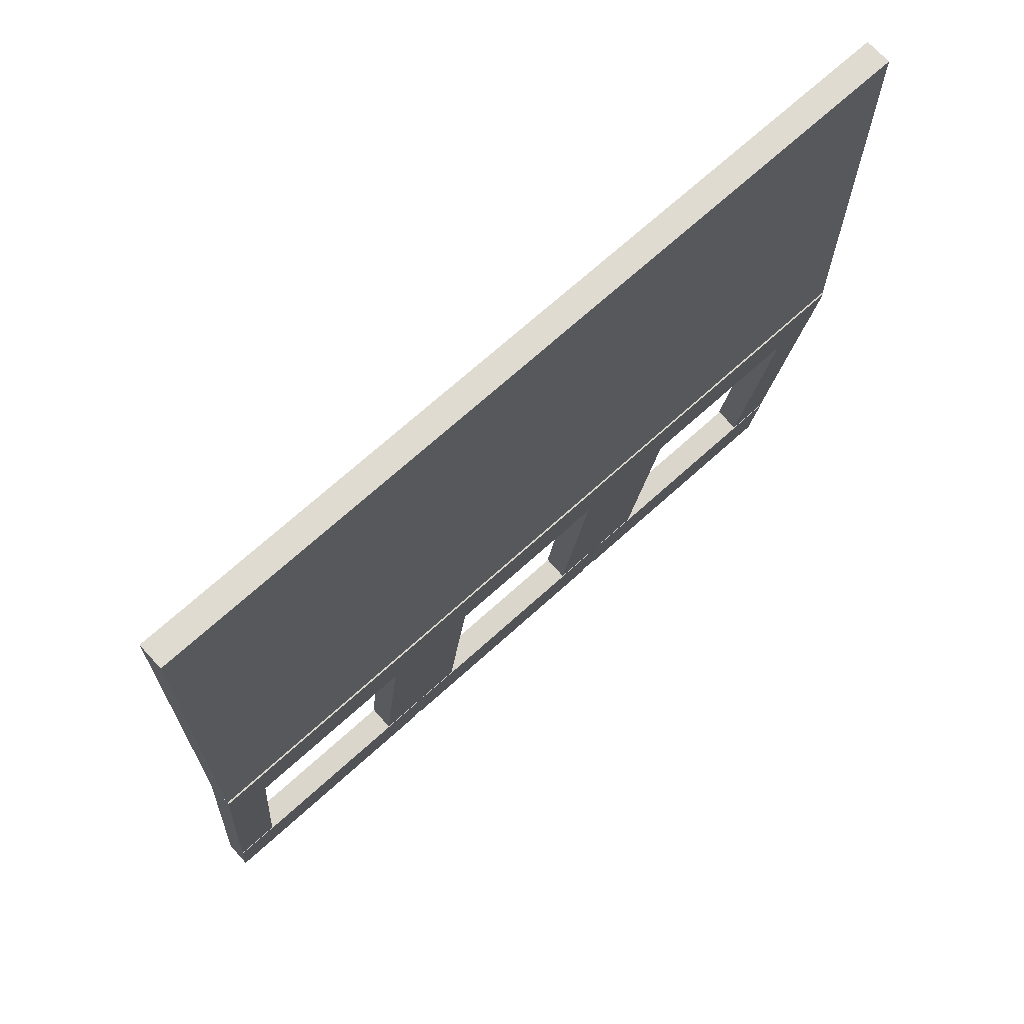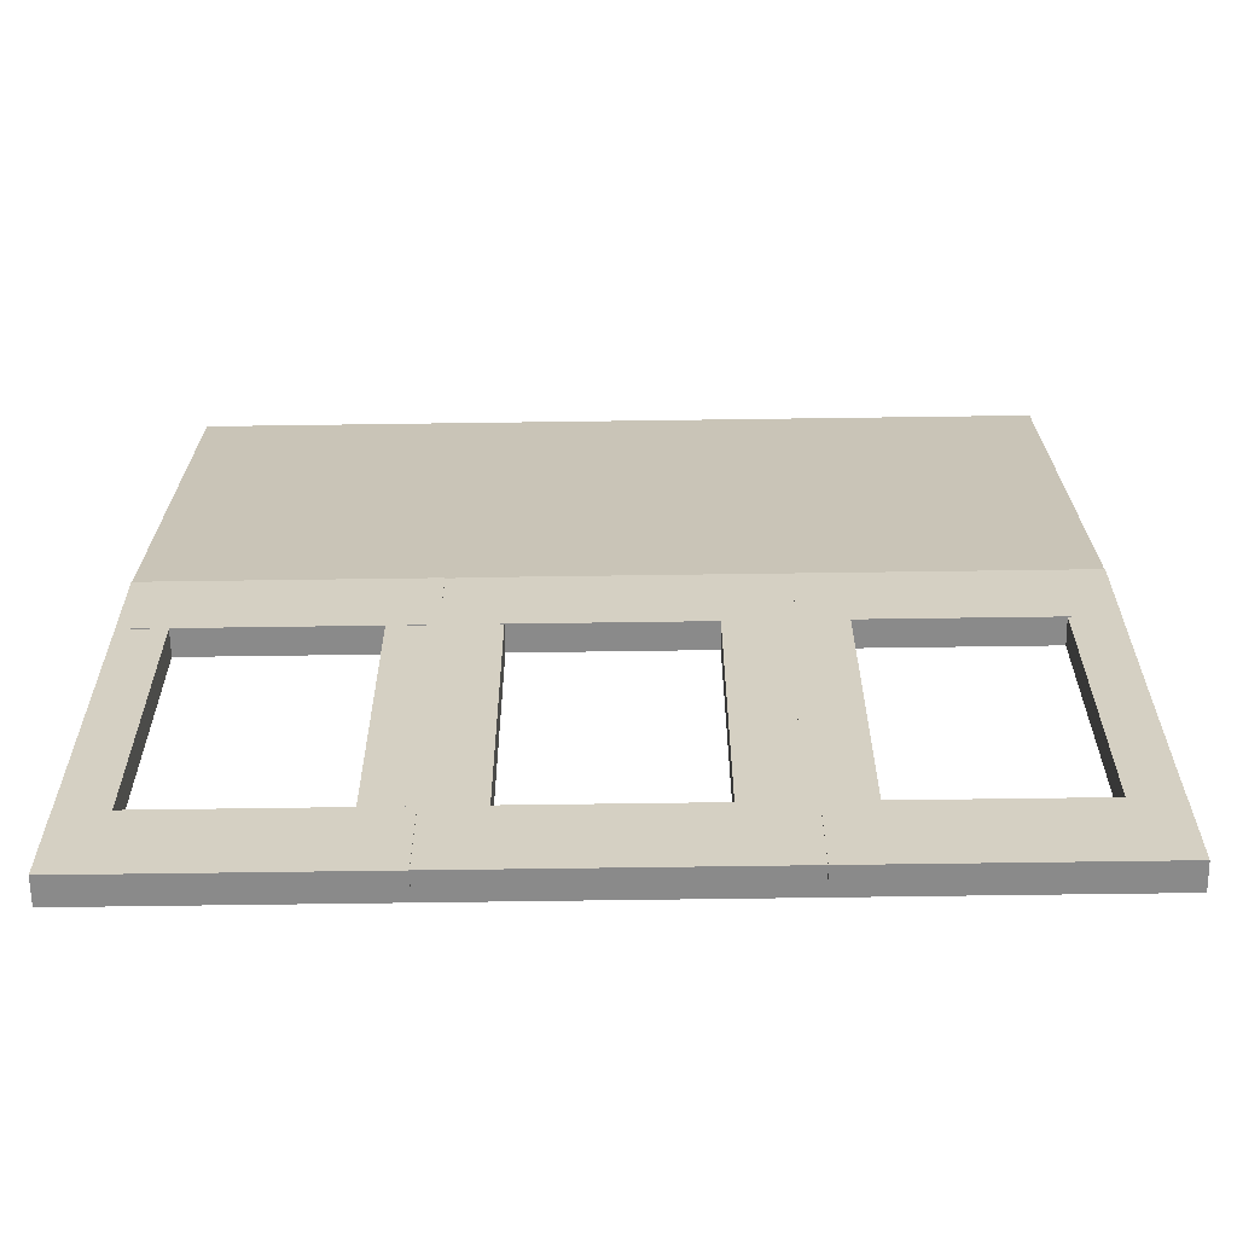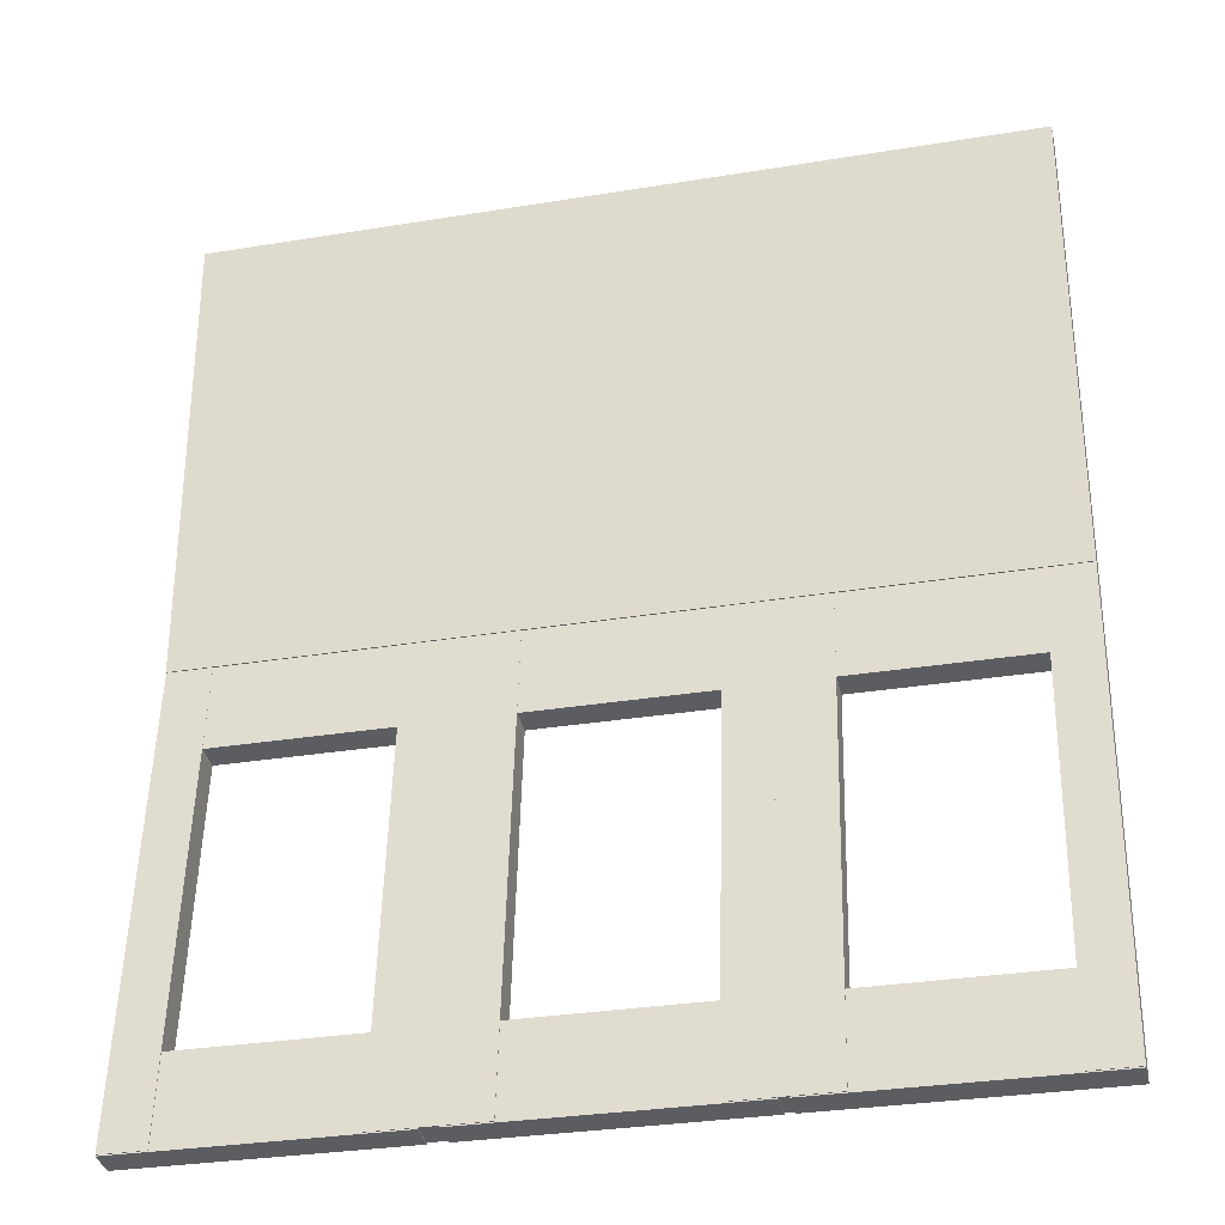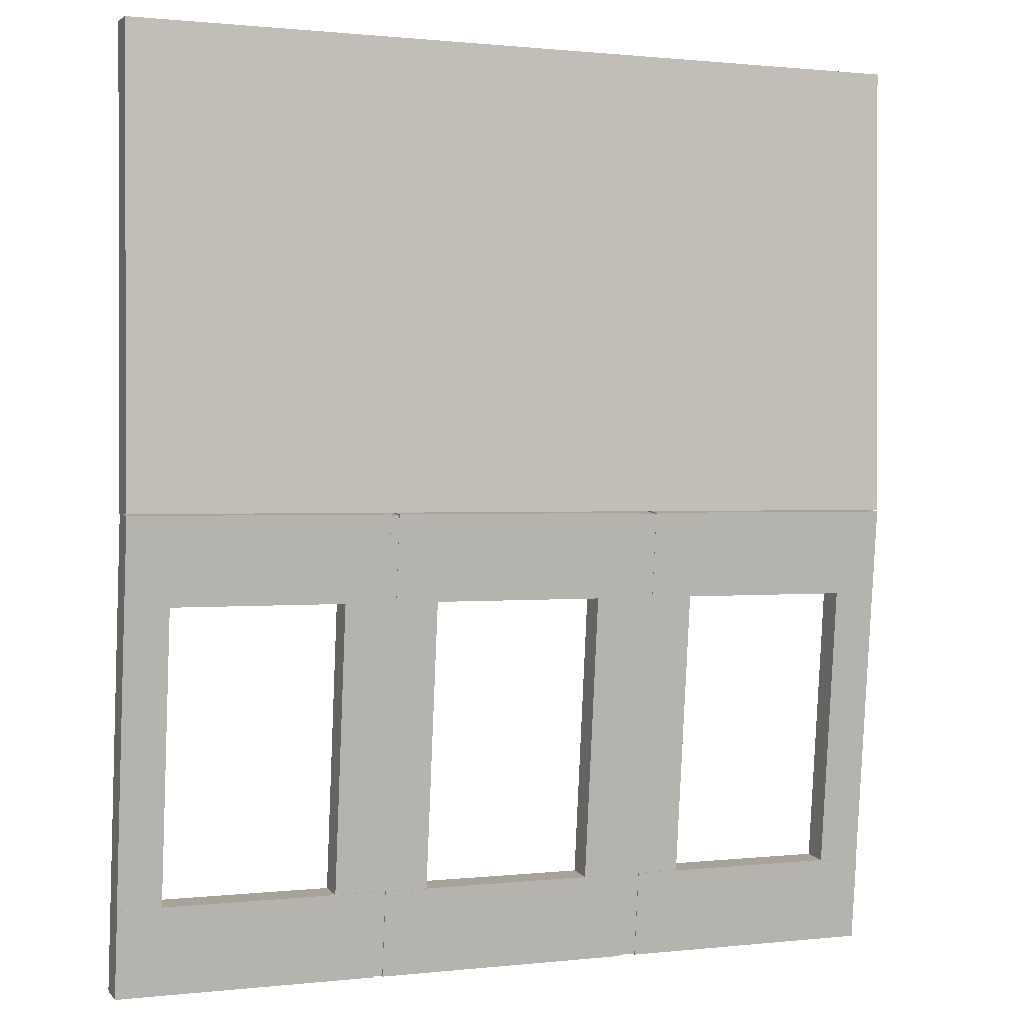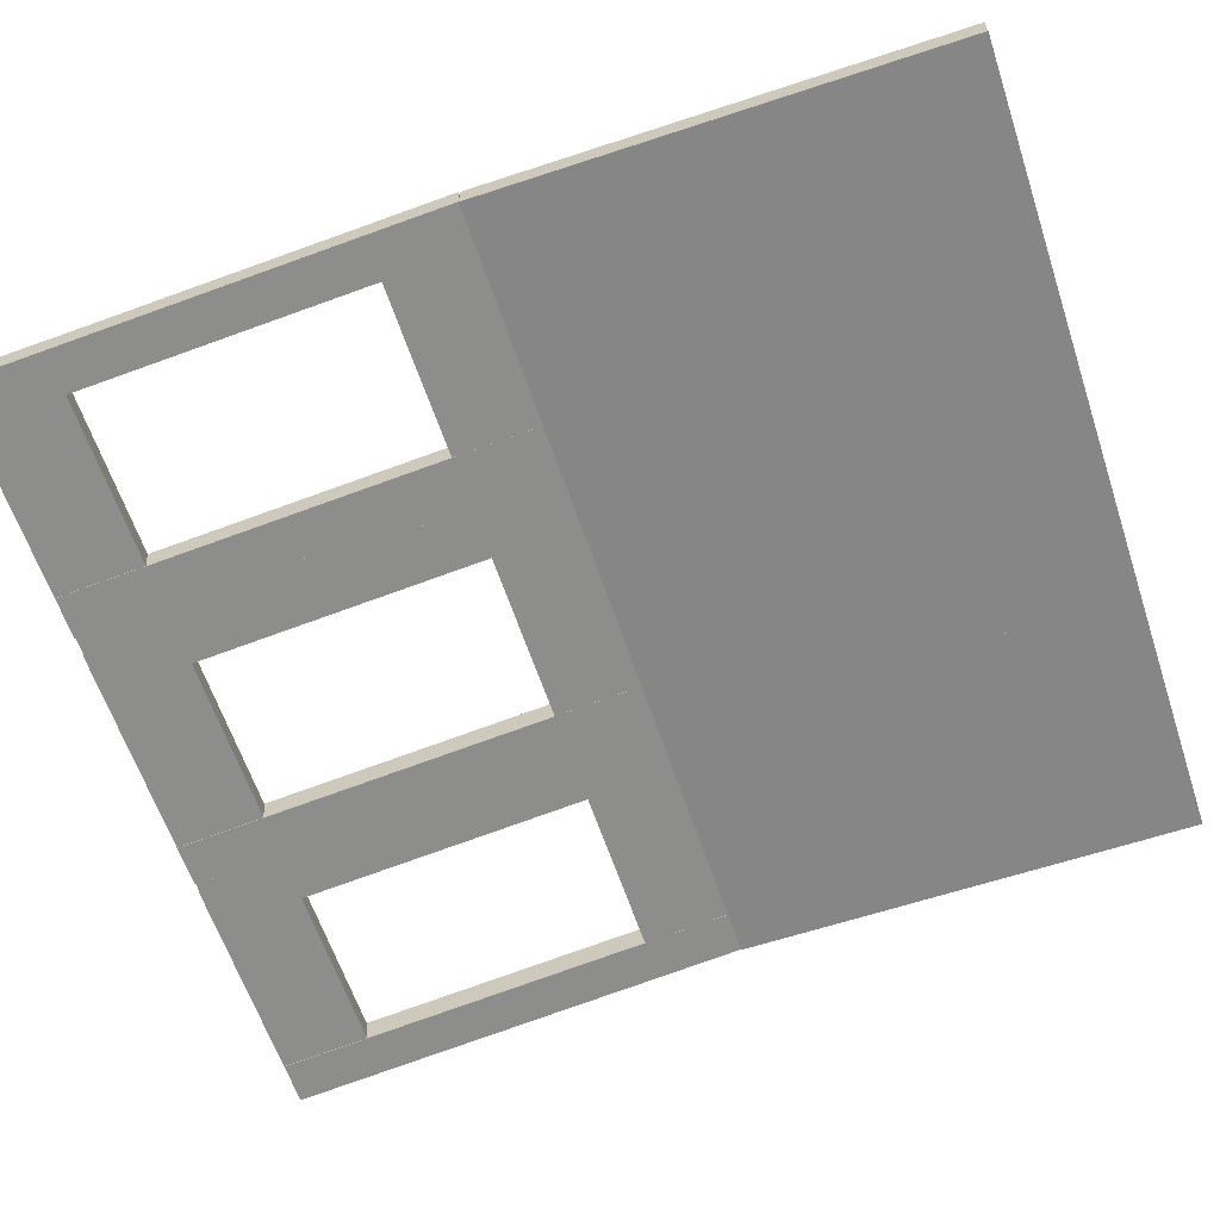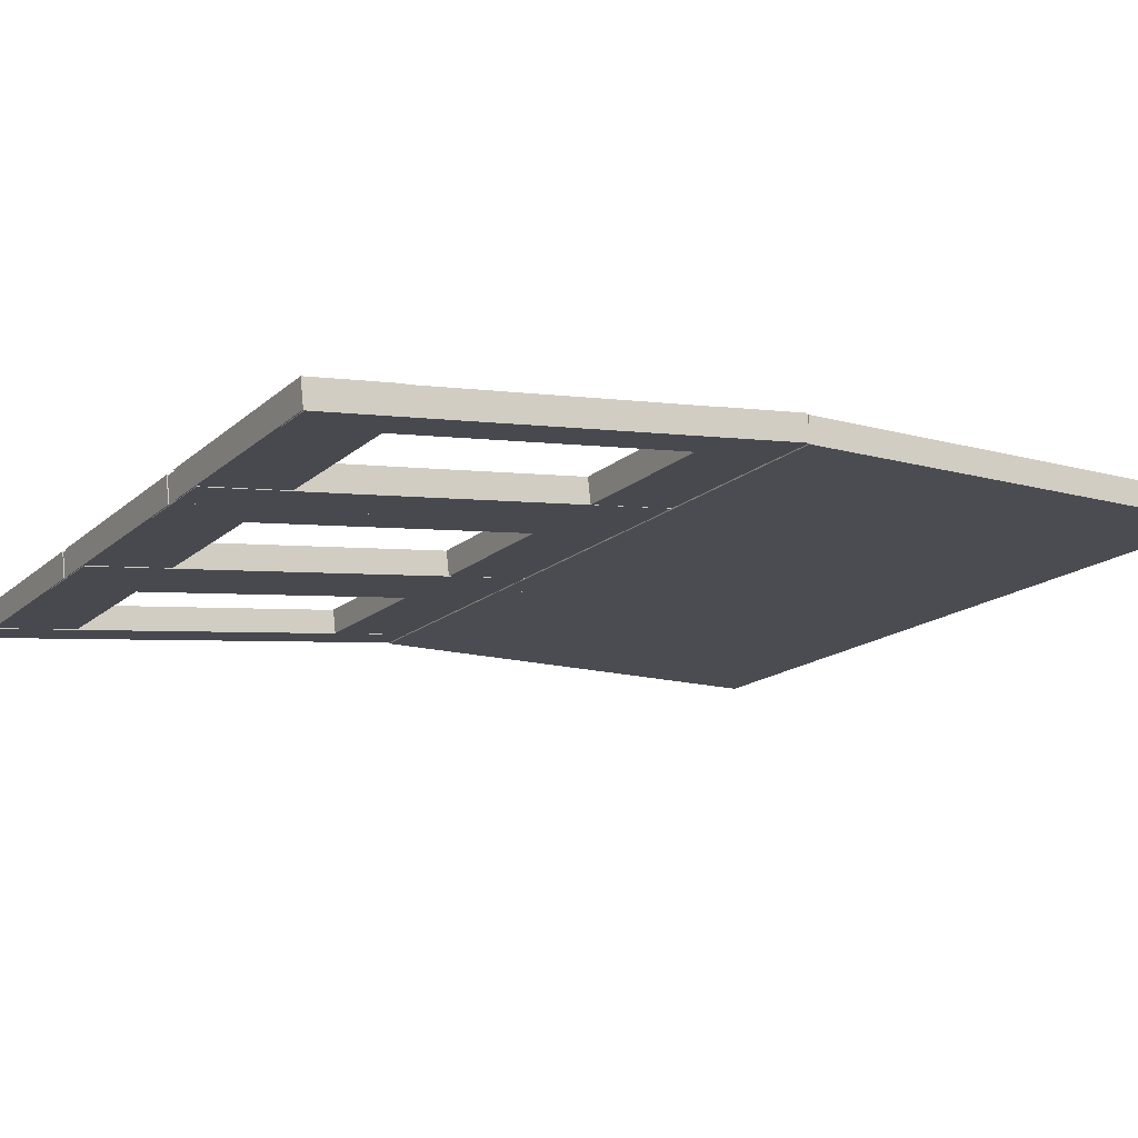
<metadata>
{"format":"obj","ext":"obj","renderer":"f3d","projection":"perspective","resolution":1024,"background":"white","views":[{"elev":69.9,"azim":137.8,"up":"+Z"},{"elev":-69.8,"azim":-179.2,"up":"+Z"},{"elev":-30.7,"azim":13.3,"up":"+Z"},{"elev":0.8,"azim":157.1,"up":"+Z"},{"elev":-62.1,"azim":-71.5,"up":"+Y"},{"elev":-15.5,"azim":-119.8,"up":"+Y"}]}
</metadata>
<code>
o m1723
v -0.4127 -0.00137 0.4672
v -0.1442 -0.00137 0.4672
v -0.1442 -0.00137 -0.007198
v -0.4127 -0.00137 -0.007198
v -0.4127 0.02548 0.4672
v -0.1442 0.02548 0.4672
v -0.1442 0.02548 -0.007198
v -0.4127 0.02548 -0.007198
v -0.1352 -0.00137 0.4672
v -0.1352 -0.00137 -0.007198
v -0.1352 0.02548 0.4672
v -0.1352 0.02548 -0.007198
v -0.4127 -0.000312 -0.007158
v -0.368 -0.000312 -0.007158
v -0.368 -0.05239 -0.4787
v -0.4127 -0.05239 -0.4787
v -0.4127 0.02638 -0.01011
v -0.368 0.02638 -0.01011
v -0.368 -0.0257 -0.4816
v -0.4127 -0.0257 -0.4816
v -0.1889 -0.000312 -0.007158
v -0.1442 -0.000312 -0.007158
v -0.1442 -0.05239 -0.4787
v -0.1889 -0.05239 -0.4787
v -0.1889 0.02638 -0.01011
v -0.1442 0.02638 -0.01011
v -0.1442 -0.0257 -0.4816
v -0.1889 -0.0257 -0.4816
v -0.4127 -0.04202 -0.3909
v -0.1442 -0.04202 -0.3909
v -0.1442 -0.05185 -0.4799
v -0.4127 -0.05185 -0.4799
v -0.4127 -0.01533 -0.3938
v -0.1442 -0.01533 -0.3938
v -0.1442 -0.02516 -0.4828
v -0.4127 -0.02516 -0.4828
v -0.4127 4.4e-05 -0.005995
v -0.1442 4.4e-05 -0.005995
v -0.1442 -0.009782 -0.09496
v -0.4127 -0.009782 -0.09496
v -0.4127 0.02673 -0.008943
v -0.1442 0.02673 -0.008943
v -0.1442 0.01691 -0.09791
v -0.4127 0.01691 -0.09791
v -0.1352 -0.000312 -0.007158
v -0.1352 -0.05239 -0.4787
v -0.1352 0.02638 -0.01011
v -0.1352 -0.0257 -0.4816
v -0.1263 -0.00137 0.4672
v 0.1422 -0.00137 0.4672
v 0.1422 -0.00137 -0.007198
v -0.1263 -0.00137 -0.007198
v -0.1263 0.02548 0.4672
v 0.1422 0.02548 0.4672
v 0.1422 0.02548 -0.007198
v -0.1263 0.02548 -0.007198
v 0.09748 -0.000312 -0.007158
v 0.1422 -0.000312 -0.007158
v 0.1422 -0.05239 -0.4787
v 0.09748 -0.05239 -0.4787
v 0.09748 0.02638 -0.01011
v 0.1422 0.02638 -0.01011
v 0.1422 -0.0257 -0.4816
v 0.09748 -0.0257 -0.4816
v -0.1263 -0.000312 -0.007158
v -0.08154 -0.000312 -0.007158
v -0.08154 -0.05239 -0.4787
v -0.1263 -0.05239 -0.4787
v -0.1263 0.02638 -0.01011
v -0.08154 0.02638 -0.01011
v -0.08154 -0.0257 -0.4816
v -0.1263 -0.0257 -0.4816
v -0.1263 -0.04202 -0.3909
v 0.1422 -0.04202 -0.3909
v 0.1422 -0.05185 -0.4799
v -0.1263 -0.05185 -0.4799
v -0.1263 -0.01533 -0.3938
v 0.1422 -0.01533 -0.3938
v 0.1422 -0.02516 -0.4828
v -0.1263 -0.02516 -0.4828
v -0.1263 4.4e-05 -0.005995
v 0.1422 4.4e-05 -0.005995
v 0.1422 -0.009782 -0.09496
v -0.1263 -0.009782 -0.09496
v -0.1263 0.02673 -0.008943
v 0.1422 0.02673 -0.008943
v 0.1422 0.01691 -0.09791
v -0.1263 0.01691 -0.09791
v 0.1512 -0.00137 0.4672
v 0.4197 -0.00137 0.4672
v 0.4197 -0.00137 -0.007198
v 0.1512 -0.00137 -0.007198
v 0.1512 0.02548 0.4672
v 0.4197 0.02548 0.4672
v 0.4197 0.02548 -0.007198
v 0.1512 0.02548 -0.007198
v 0.375 -0.000312 -0.007158
v 0.4197 -0.000312 -0.007158
v 0.4197 -0.05239 -0.4787
v 0.375 -0.05239 -0.4787
v 0.375 0.02638 -0.01011
v 0.4197 0.02638 -0.01011
v 0.4197 -0.0257 -0.4816
v 0.375 -0.0257 -0.4816
v 0.1512 -0.000312 -0.007158
v 0.1959 -0.000312 -0.007158
v 0.1959 -0.05239 -0.4787
v 0.1512 -0.05239 -0.4787
v 0.1512 0.02638 -0.01011
v 0.1959 0.02638 -0.01011
v 0.1959 -0.0257 -0.4816
v 0.1512 -0.0257 -0.4816
v 0.1512 -0.04202 -0.3909
v 0.4197 -0.04202 -0.3909
v 0.4197 -0.05185 -0.4799
v 0.1512 -0.05185 -0.4799
v 0.1512 -0.01533 -0.3938
v 0.4197 -0.01533 -0.3938
v 0.4197 -0.02516 -0.4828
v 0.1512 -0.02516 -0.4828
v 0.1512 4.4e-05 -0.005995
v 0.4197 4.4e-05 -0.005995
v 0.4197 -0.009782 -0.09496
v 0.1512 -0.009782 -0.09496
v 0.1512 0.02673 -0.008943
v 0.4197 0.02673 -0.008943
v 0.4197 0.01691 -0.09791
v 0.1512 0.01691 -0.09791
f 1 4 2
f 2 4 3
f 1 6 5
f 1 2 6
f 1 5 4
f 4 5 8
f 4 8 7
f 4 7 3
f 2 6 7
f 2 7 3
f 6 8 5
f 6 7 8
f 2 3 9
f 9 3 10
f 2 11 6
f 2 9 11
f 2 6 3
f 3 6 7
f 3 7 12
f 3 12 10
f 9 11 12
f 9 12 10
f 11 7 6
f 11 12 7
f 13 16 14
f 14 16 15
f 13 18 17
f 13 14 18
f 13 17 16
f 16 17 20
f 16 20 19
f 16 19 15
f 14 19 18
f 14 15 19
f 18 20 17
f 18 19 20
f 21 24 22
f 22 24 23
f 21 26 25
f 21 22 26
f 21 25 24
f 24 25 28
f 24 28 27
f 24 27 23
f 22 26 27
f 22 27 23
f 26 28 25
f 26 27 28
f 29 32 30
f 30 32 31
f 29 34 33
f 29 30 34
f 29 33 32
f 32 33 36
f 32 36 35
f 32 35 31
f 30 35 34
f 30 31 35
f 34 36 33
f 34 35 36
f 37 40 38
f 38 40 39
f 37 42 41
f 37 38 42
f 37 41 40
f 40 41 44
f 40 44 43
f 40 43 39
f 38 43 42
f 38 39 43
f 42 44 41
f 42 43 44
f 22 23 45
f 45 23 46
f 22 47 26
f 22 45 47
f 22 26 23
f 23 26 27
f 23 27 48
f 23 48 46
f 45 47 48
f 45 48 46
f 47 27 26
f 47 48 27
f 49 52 50
f 50 52 51
f 49 54 53
f 49 50 54
f 49 53 52
f 52 53 56
f 52 56 55
f 52 55 51
f 50 55 54
f 50 51 55
f 54 56 53
f 54 55 56
f 9 10 49
f 49 10 52
f 9 53 11
f 9 49 53
f 9 11 10
f 10 11 12
f 10 12 56
f 10 56 52
f 49 53 56
f 49 56 52
f 53 12 11
f 53 56 12
f 57 60 58
f 58 60 59
f 57 62 61
f 57 58 62
f 57 61 60
f 60 61 64
f 60 64 63
f 60 63 59
f 58 63 62
f 58 59 63
f 62 64 61
f 62 63 64
f 65 68 66
f 66 68 67
f 65 70 69
f 65 66 70
f 65 69 68
f 68 69 72
f 68 72 71
f 68 71 67
f 66 71 70
f 66 67 71
f 70 72 69
f 70 71 72
f 73 76 74
f 74 76 75
f 73 78 77
f 73 74 78
f 73 77 76
f 76 77 80
f 76 80 79
f 76 79 75
f 74 79 78
f 74 75 79
f 78 80 77
f 78 79 80
f 81 84 82
f 82 84 83
f 81 86 85
f 81 82 86
f 81 85 84
f 84 85 88
f 84 88 87
f 84 87 83
f 82 87 86
f 82 83 87
f 86 88 85
f 86 87 88
f 45 46 65
f 65 46 68
f 45 69 47
f 45 65 69
f 45 47 46
f 46 47 48
f 46 48 72
f 46 72 68
f 65 69 72
f 65 72 68
f 69 48 47
f 69 72 48
f 89 92 90
f 90 92 91
f 89 94 93
f 89 90 94
f 89 92 93
f 92 96 93
f 92 96 95
f 92 95 91
f 90 95 94
f 90 91 95
f 94 96 93
f 94 95 96
f 50 51 89
f 89 51 92
f 50 93 54
f 50 89 93
f 50 51 54
f 51 55 54
f 51 55 96
f 51 96 92
f 89 96 93
f 89 92 96
f 93 55 54
f 93 96 55
f 97 100 98
f 98 100 99
f 97 102 101
f 97 98 102
f 97 101 100
f 100 101 104
f 100 104 103
f 100 103 99
f 98 103 102
f 98 99 103
f 102 104 101
f 102 103 104
f 105 108 106
f 106 108 107
f 105 110 109
f 105 106 110
f 105 108 109
f 108 112 109
f 108 112 111
f 108 111 107
f 106 111 110
f 106 107 111
f 110 112 109
f 110 111 112
f 113 116 114
f 114 116 115
f 113 118 117
f 113 114 118
f 113 117 116
f 116 117 120
f 116 120 119
f 116 119 115
f 114 119 118
f 114 115 119
f 118 120 117
f 118 119 120
f 121 124 122
f 122 124 123
f 121 126 125
f 121 122 126
f 121 125 124
f 124 125 128
f 124 128 127
f 124 127 123
f 122 127 126
f 122 123 127
f 126 128 125
f 126 127 128
f 58 59 105
f 105 59 108
f 58 109 62
f 58 105 109
f 58 59 62
f 59 63 62
f 59 63 112
f 59 112 108
f 105 112 109
f 105 108 112
f 109 63 62
f 109 112 63

</code>
